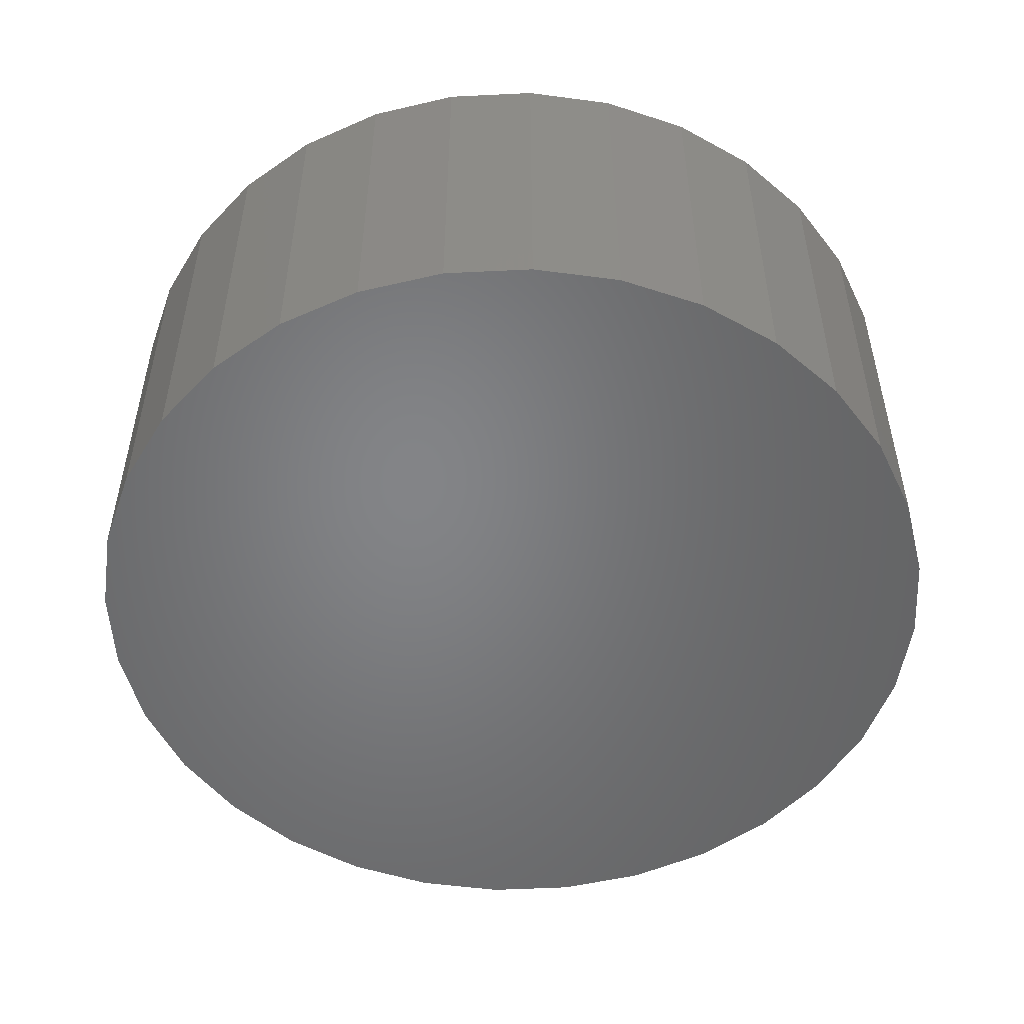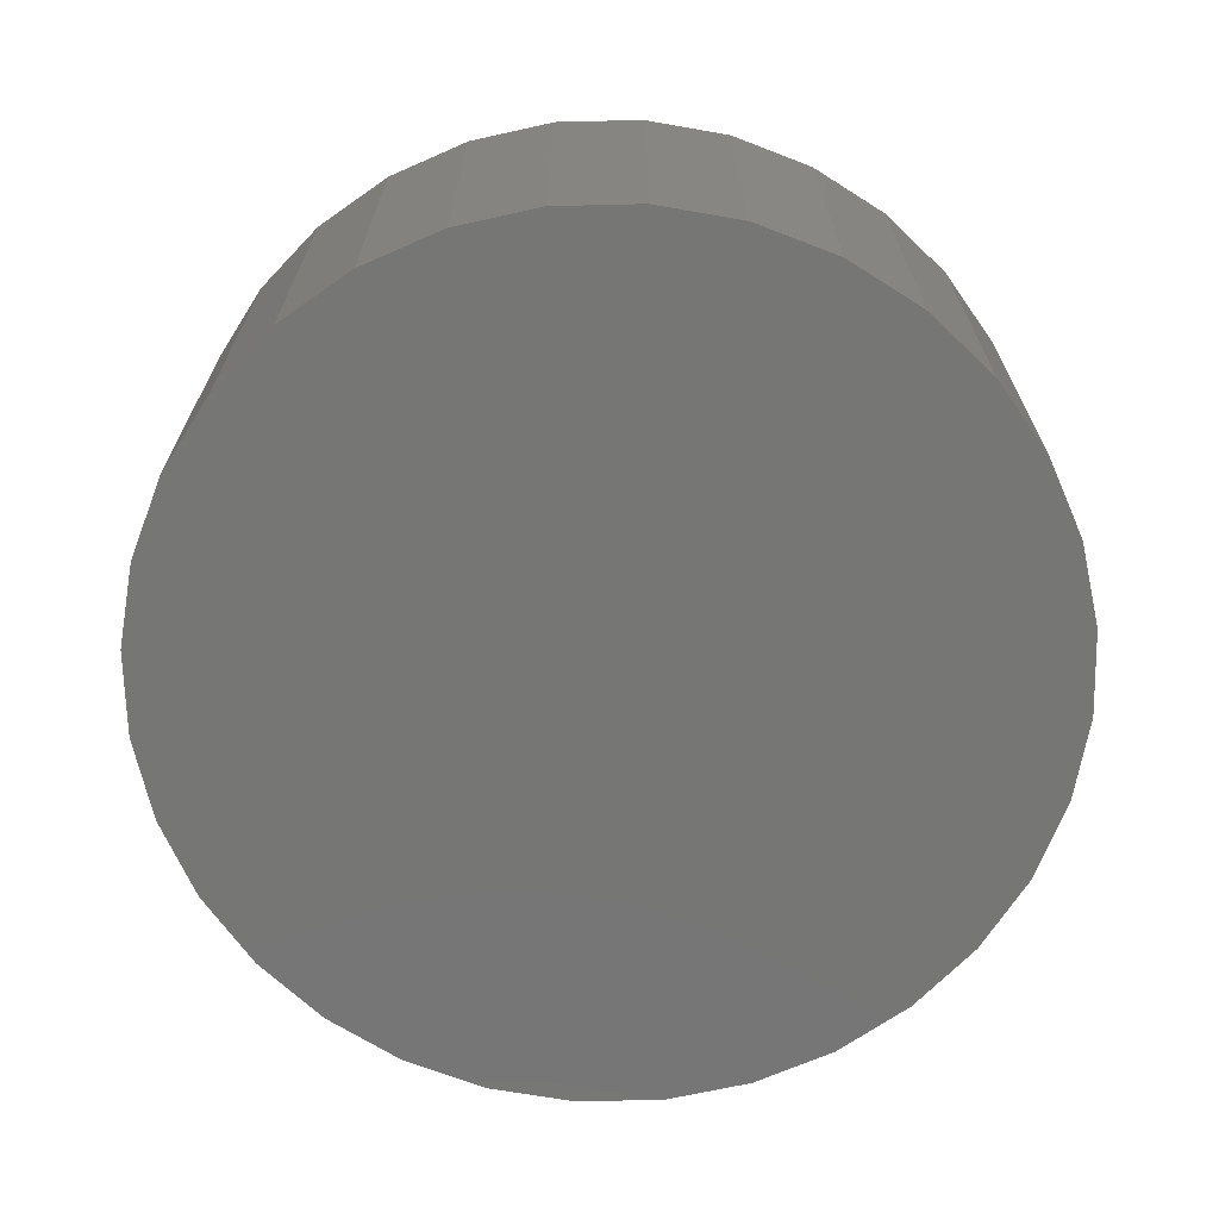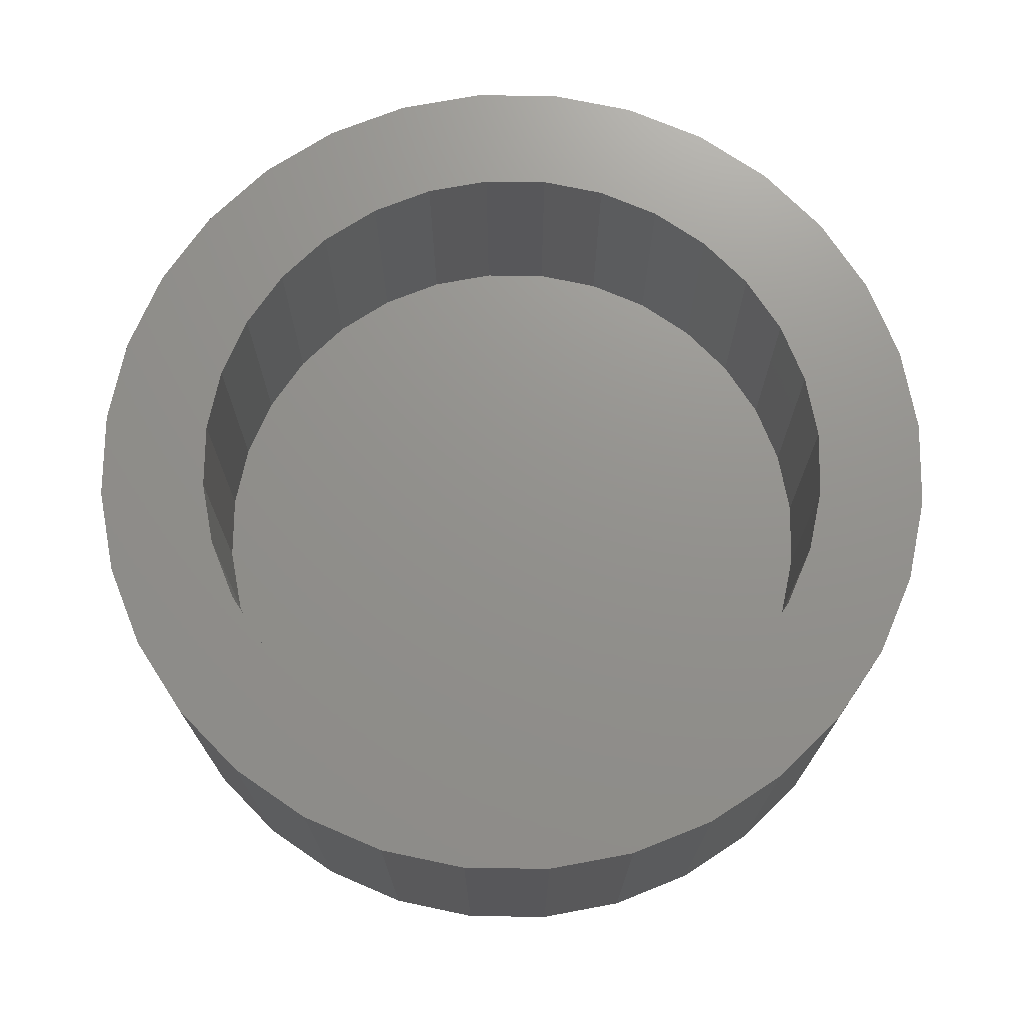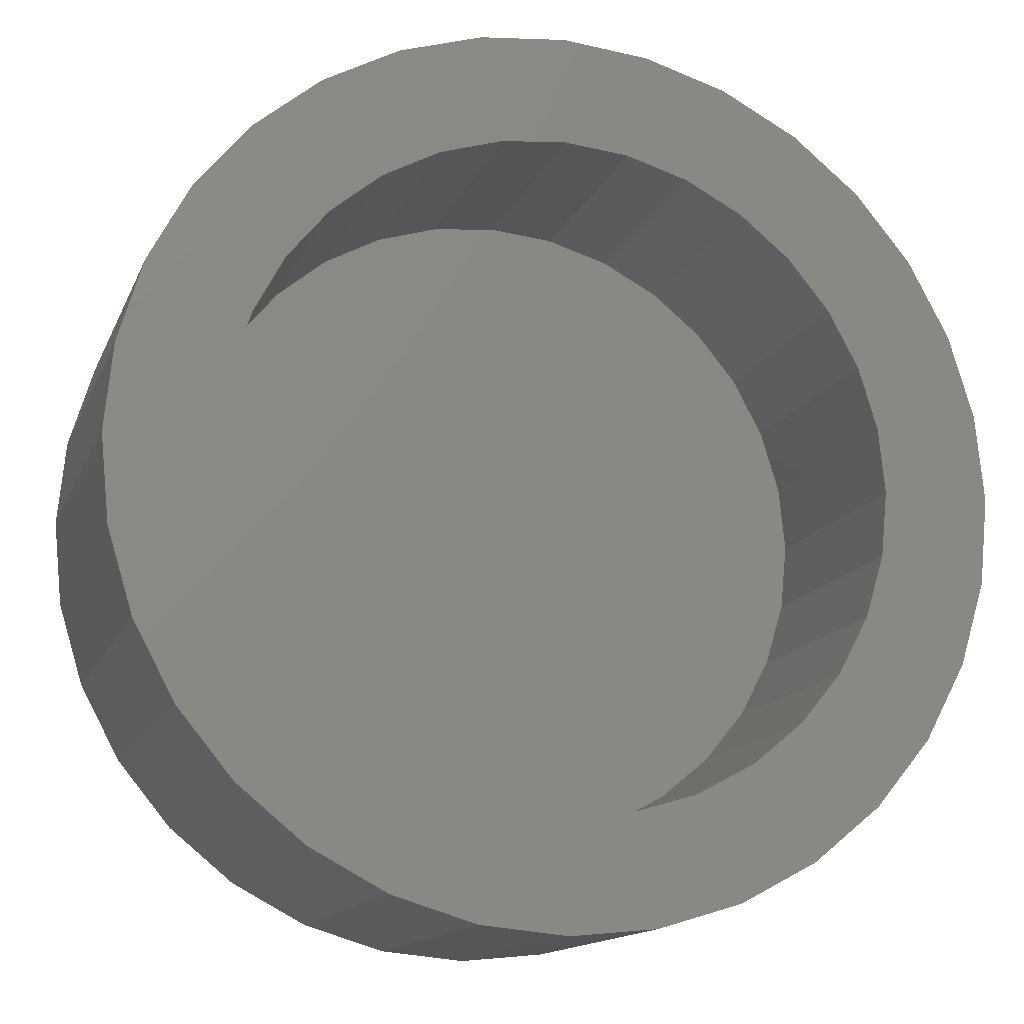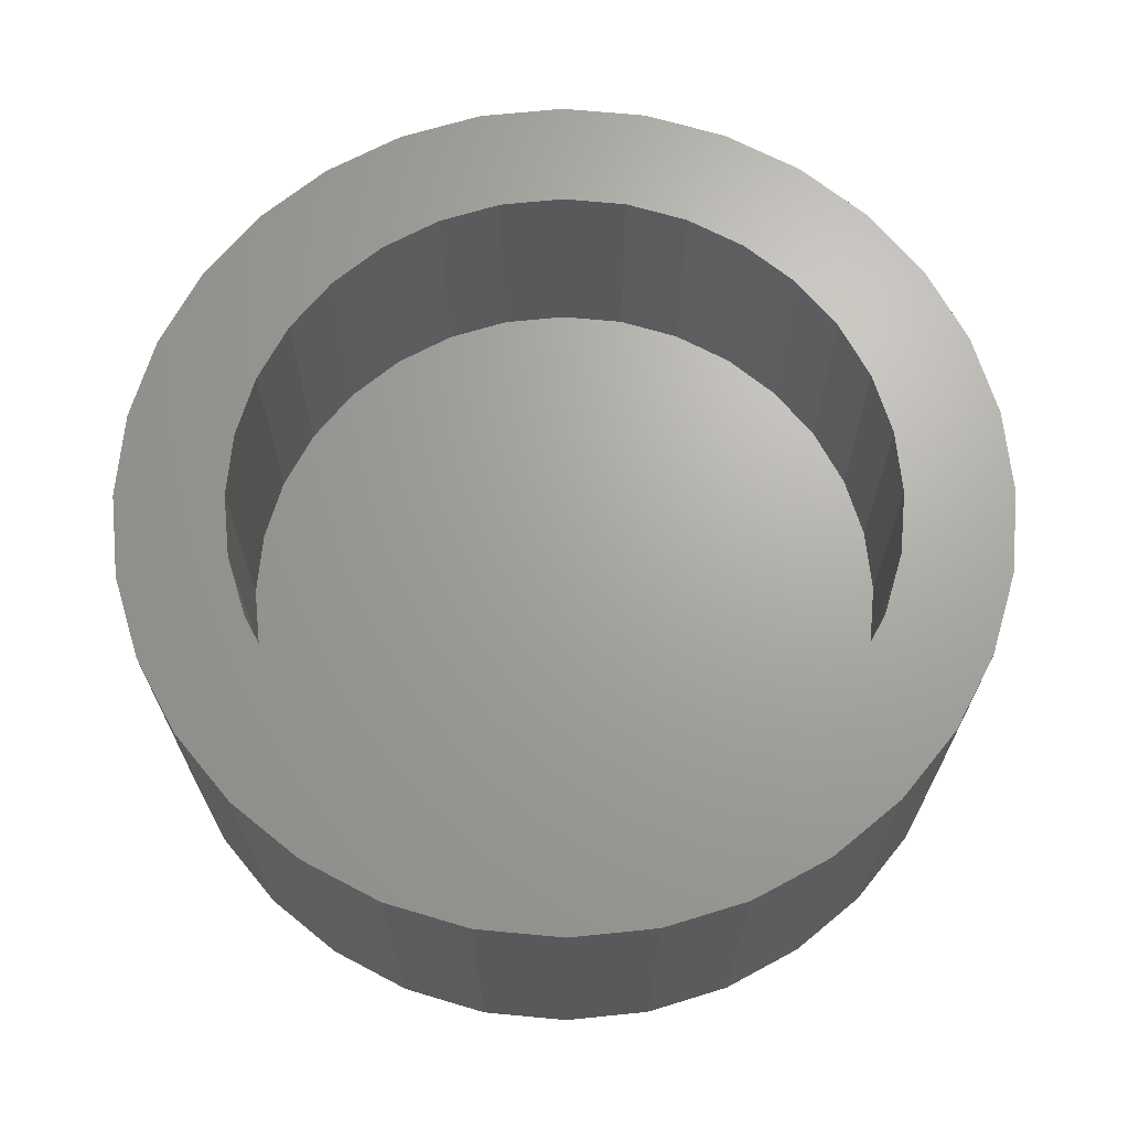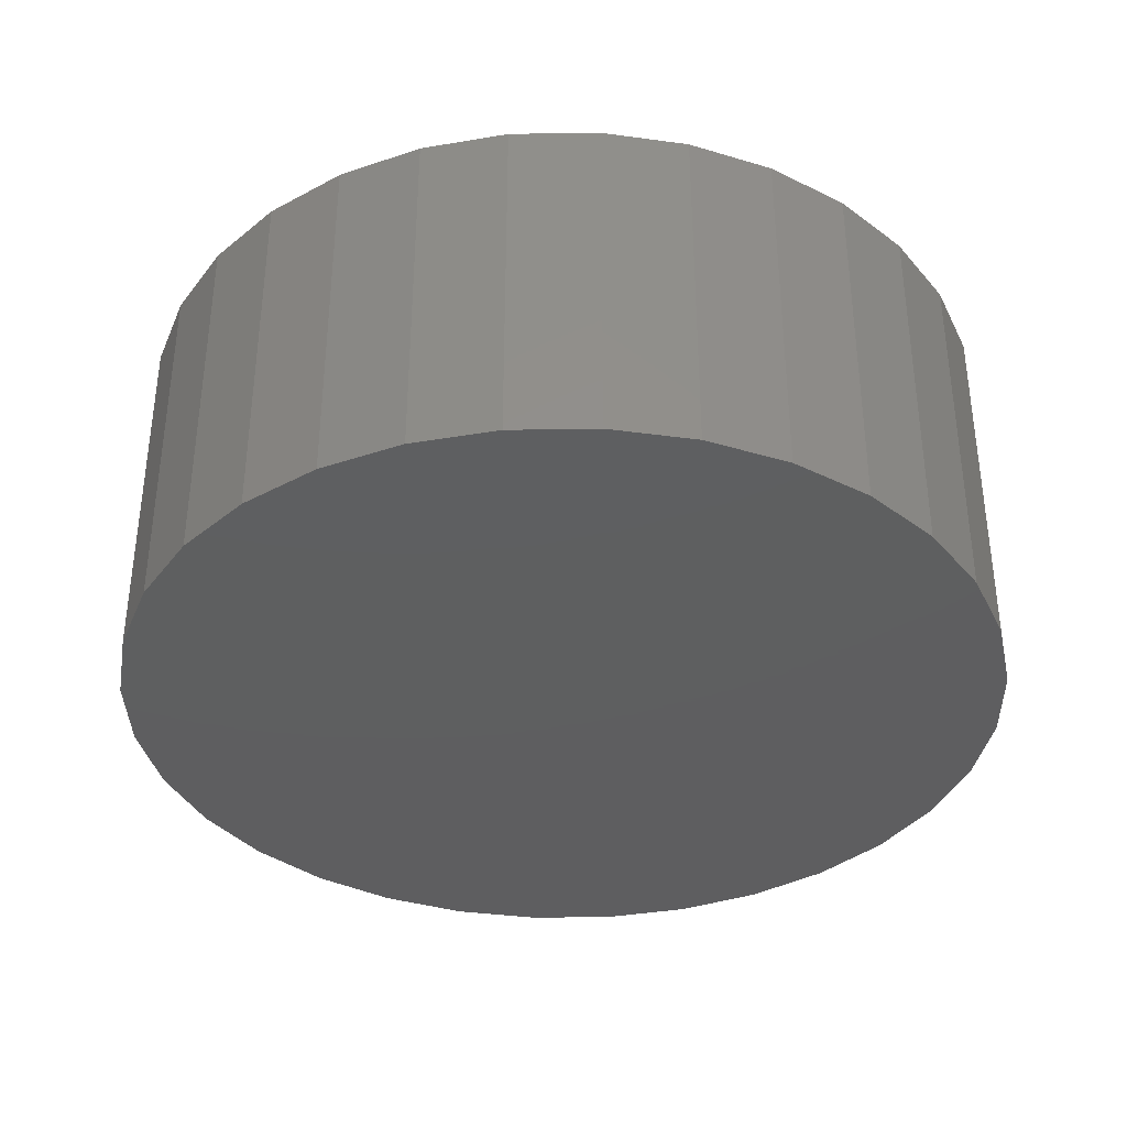
<metadata>
{"format":"stl","ext":"stl","renderer":"f3d","projection":"perspective","resolution":1024,"background":"white","views":[{"elev":-51.8,"azim":-2.6,"up":"+Z"},{"elev":-68.3,"azim":-4.3,"up":"+Z"},{"elev":71.9,"azim":-83.7,"up":"+Z"},{"elev":-14.0,"azim":-16.7,"up":"+Y"},{"elev":67.6,"azim":-101.5,"up":"+Z"},{"elev":-36.5,"azim":164.3,"up":"+Z"}]}
</metadata>
<code>
# stl→obj: 128 verts, 252 faces
v 0.003947 -0.2852 0.3125
v -0.05169 -0.2797 0.3125
v -0.2066 -0.3151 0.3125
v -0.1411 -0.3501 0.3125
v -0.06998 -0.3717 0.3125
v 0.003947 -0.3789 0.3125
v 0.07788 -0.3717 0.3125
v 0.149 -0.3501 0.3125
v 0.2145 -0.3151 0.3125
v 0.05959 -0.2797 0.3125
v 0.003947 0.2852 0.3125
v 0.05959 0.2797 0.3125
v 0.2145 0.3151 0.3125
v 0.149 0.3501 0.3125
v 0.07788 0.3717 0.3125
v 0.003947 0.3789 0.3125
v -0.06998 0.3717 0.3125
v -0.1411 0.3501 0.3125
v -0.2066 0.3151 0.3125
v -0.05169 0.2797 0.3125
v -0.1052 0.2635 0.3125
v -0.264 0.268 0.3125
v -0.1545 0.2371 0.3125
v -0.3111 0.2105 0.3125
v -0.1977 0.2017 0.3125
v -0.2332 0.1584 0.3125
v -0.3462 0.145 0.3125
v -0.2595 0.1091 0.3125
v -0.3677 0.07393 0.3125
v -0.2758 0.05564 0.3125
v -0.2812 3.493e-17 0.3125
v -0.375 4.641e-17 0.3125
v -0.2758 -0.05564 0.3125
v -0.3677 -0.07393 0.3125
v -0.2595 -0.1091 0.3125
v -0.3462 -0.145 0.3125
v -0.2332 -0.1584 0.3125
v -0.1977 -0.2017 0.3125
v -0.3111 -0.2105 0.3125
v -0.1545 -0.2371 0.3125
v -0.264 -0.268 0.3125
v -0.1052 -0.2635 0.3125
v 0.2719 0.268 0.3125
v 0.1131 0.2635 0.3125
v 0.319 0.2105 0.3125
v 0.1624 0.2371 0.3125
v 0.2056 0.2017 0.3125
v 0.354 0.145 0.3125
v 0.2411 0.1584 0.3125
v 0.3756 0.07393 0.3125
v 0.2674 0.1091 0.3125
v 0.2837 0.05564 0.3125
v 0.3829 0 0.3125
v 0.2891 0 0.3125
v 0.3756 -0.07393 0.3125
v 0.2837 -0.05564 0.3125
v 0.354 -0.145 0.3125
v 0.2674 -0.1091 0.3125
v 0.2411 -0.1584 0.3125
v 0.319 -0.2105 0.3125
v 0.2056 -0.2017 0.3125
v 0.2719 -0.268 0.3125
v 0.1624 -0.2371 0.3125
v 0.1131 -0.2635 0.3125
v 0.003947 -0.2852 0.09375
v 0.05959 -0.2797 0.09375
v 0.1131 -0.2635 0.09375
v 0.1624 -0.2371 0.09375
v 0.2056 -0.2017 0.09375
v 0.2411 -0.1584 0.09375
v 0.2674 -0.1091 0.09375
v 0.2837 -0.05564 0.09375
v 0.2891 -6.985e-17 0.09375
v -0.05169 -0.2797 0.09375
v -0.1052 -0.2635 0.09375
v -0.1545 -0.2371 0.09375
v -0.1977 -0.2017 0.09375
v -0.2332 -0.1584 0.09375
v -0.2595 -0.1091 0.09375
v -0.2758 -0.05564 0.09375
v -0.2812 3.493e-17 0.09375
v 0.003947 0.2852 0.09375
v -0.05169 0.2797 0.09375
v -0.1052 0.2635 0.09375
v -0.1545 0.2371 0.09375
v -0.1977 0.2017 0.09375
v -0.2332 0.1584 0.09375
v -0.2595 0.1091 0.09375
v -0.2758 0.05564 0.09375
v 0.05959 0.2797 0.09375
v 0.1131 0.2635 0.09375
v 0.1624 0.2371 0.09375
v 0.2056 0.2017 0.09375
v 0.2411 0.1584 0.09375
v 0.2674 0.1091 0.09375
v 0.2837 0.05564 0.09375
v 0.003947 0.3789 0
v 0.07788 0.3717 0
v -0.06998 0.3717 0
v 0.003947 -0.3789 0
v -0.06998 -0.3717 0
v 0.07788 -0.3717 0
v -0.1411 -0.3501 0
v 0.149 -0.3501 0
v -0.2066 -0.3151 0
v 0.2145 -0.3151 0
v -0.264 -0.268 0
v 0.2719 -0.268 0
v -0.3111 -0.2105 0
v 0.319 -0.2105 0
v -0.3462 -0.145 0
v 0.354 -0.145 0
v -0.3677 -0.07393 0
v 0.3756 -0.07393 0
v -0.375 4.641e-17 0
v 0.3829 0 0
v -0.3677 0.07393 0
v 0.3756 0.07393 0
v -0.3462 0.145 0
v 0.354 0.145 0
v -0.3111 0.2105 0
v 0.319 0.2105 0
v -0.264 0.268 0
v 0.2719 0.268 0
v -0.2066 0.3151 0
v 0.2145 0.3151 0
v -0.1411 0.3501 0
v 0.149 0.3501 0
f 1 2 3
f 1 3 4
f 1 4 5
f 1 5 6
f 1 6 7
f 1 7 8
f 1 8 9
f 1 9 10
f 11 12 13
f 11 13 14
f 11 14 15
f 11 15 16
f 11 16 17
f 11 17 18
f 11 18 19
f 11 19 20
f 20 19 21
f 21 19 22
f 21 22 23
f 23 22 24
f 23 24 25
f 25 24 26
f 26 24 27
f 26 27 28
f 28 27 29
f 28 29 30
f 30 29 31
f 31 29 32
f 31 32 33
f 33 32 34
f 33 34 35
f 35 34 36
f 35 36 37
f 37 36 38
f 38 36 39
f 38 39 40
f 40 39 41
f 40 41 42
f 3 2 41
f 41 2 42
f 13 12 43
f 43 12 44
f 43 44 45
f 45 44 46
f 45 46 47
f 45 47 48
f 48 47 49
f 48 49 50
f 50 49 51
f 50 51 52
f 50 52 53
f 53 52 54
f 53 54 55
f 55 54 56
f 55 56 57
f 57 56 58
f 57 58 59
f 57 59 60
f 60 59 61
f 60 61 62
f 62 61 63
f 62 63 64
f 10 9 64
f 64 9 62
f 65 10 66
f 66 10 64
f 66 64 67
f 67 64 63
f 67 63 68
f 68 63 61
f 68 61 69
f 69 61 59
f 69 59 70
f 70 59 58
f 70 58 71
f 71 58 56
f 71 56 72
f 72 56 54
f 72 54 73
f 10 65 1
f 1 65 74
f 1 74 2
f 2 74 75
f 2 75 42
f 42 75 76
f 42 76 40
f 40 76 77
f 40 77 38
f 38 77 78
f 38 78 37
f 37 78 79
f 37 79 35
f 35 79 80
f 35 80 33
f 33 80 81
f 33 81 31
f 82 20 83
f 83 20 21
f 83 21 84
f 84 21 23
f 84 23 85
f 85 23 25
f 85 25 86
f 86 25 26
f 86 26 87
f 87 26 28
f 87 28 88
f 88 28 30
f 88 30 89
f 89 30 31
f 89 31 81
f 20 82 11
f 11 82 90
f 11 90 12
f 12 90 91
f 12 91 44
f 44 91 92
f 44 92 46
f 46 92 93
f 46 93 47
f 47 93 94
f 47 94 49
f 49 94 95
f 49 95 51
f 51 95 96
f 51 96 52
f 52 96 73
f 52 73 54
f 73 96 72
f 72 96 71
f 71 96 95
f 71 95 70
f 70 95 94
f 70 94 69
f 69 94 93
f 69 93 68
f 68 93 92
f 68 92 67
f 67 92 91
f 67 91 66
f 66 91 90
f 66 90 65
f 65 90 82
f 65 82 74
f 74 82 83
f 74 83 75
f 75 83 84
f 75 84 76
f 76 84 85
f 76 85 77
f 77 85 86
f 77 86 78
f 78 86 87
f 78 87 79
f 79 87 88
f 79 88 80
f 80 88 89
f 80 89 81
f 97 98 99
f 100 101 102
f 102 101 103
f 102 103 104
f 104 103 105
f 104 105 106
f 106 105 107
f 106 107 108
f 108 107 109
f 108 109 110
f 110 109 111
f 110 111 112
f 112 111 113
f 112 113 114
f 114 113 115
f 114 115 116
f 116 115 117
f 116 117 118
f 118 117 119
f 118 119 120
f 120 119 121
f 120 121 122
f 122 121 123
f 122 123 124
f 124 123 125
f 124 125 126
f 126 125 127
f 126 127 128
f 128 127 99
f 128 99 98
f 116 53 114
f 114 53 55
f 114 55 112
f 112 55 57
f 112 57 110
f 110 57 60
f 110 60 108
f 108 60 62
f 108 62 106
f 106 62 9
f 106 9 104
f 104 9 8
f 104 8 102
f 102 8 7
f 102 7 100
f 100 7 6
f 100 6 101
f 101 6 5
f 101 5 103
f 103 5 4
f 103 4 105
f 105 4 3
f 105 3 107
f 107 3 41
f 107 41 109
f 109 41 39
f 109 39 111
f 111 39 36
f 111 36 113
f 113 36 34
f 113 34 115
f 115 34 32
f 115 32 117
f 117 32 29
f 117 29 119
f 119 29 27
f 119 27 121
f 121 27 24
f 121 24 123
f 123 24 22
f 123 22 125
f 125 22 19
f 125 19 127
f 127 19 18
f 127 18 99
f 99 18 17
f 99 17 97
f 97 17 16
f 97 16 98
f 98 16 15
f 98 15 128
f 128 15 14
f 128 14 126
f 126 14 13
f 126 13 124
f 124 13 43
f 124 43 122
f 122 43 45
f 122 45 120
f 120 45 48
f 120 48 118
f 118 48 50
f 118 50 116
f 116 50 53

</code>
